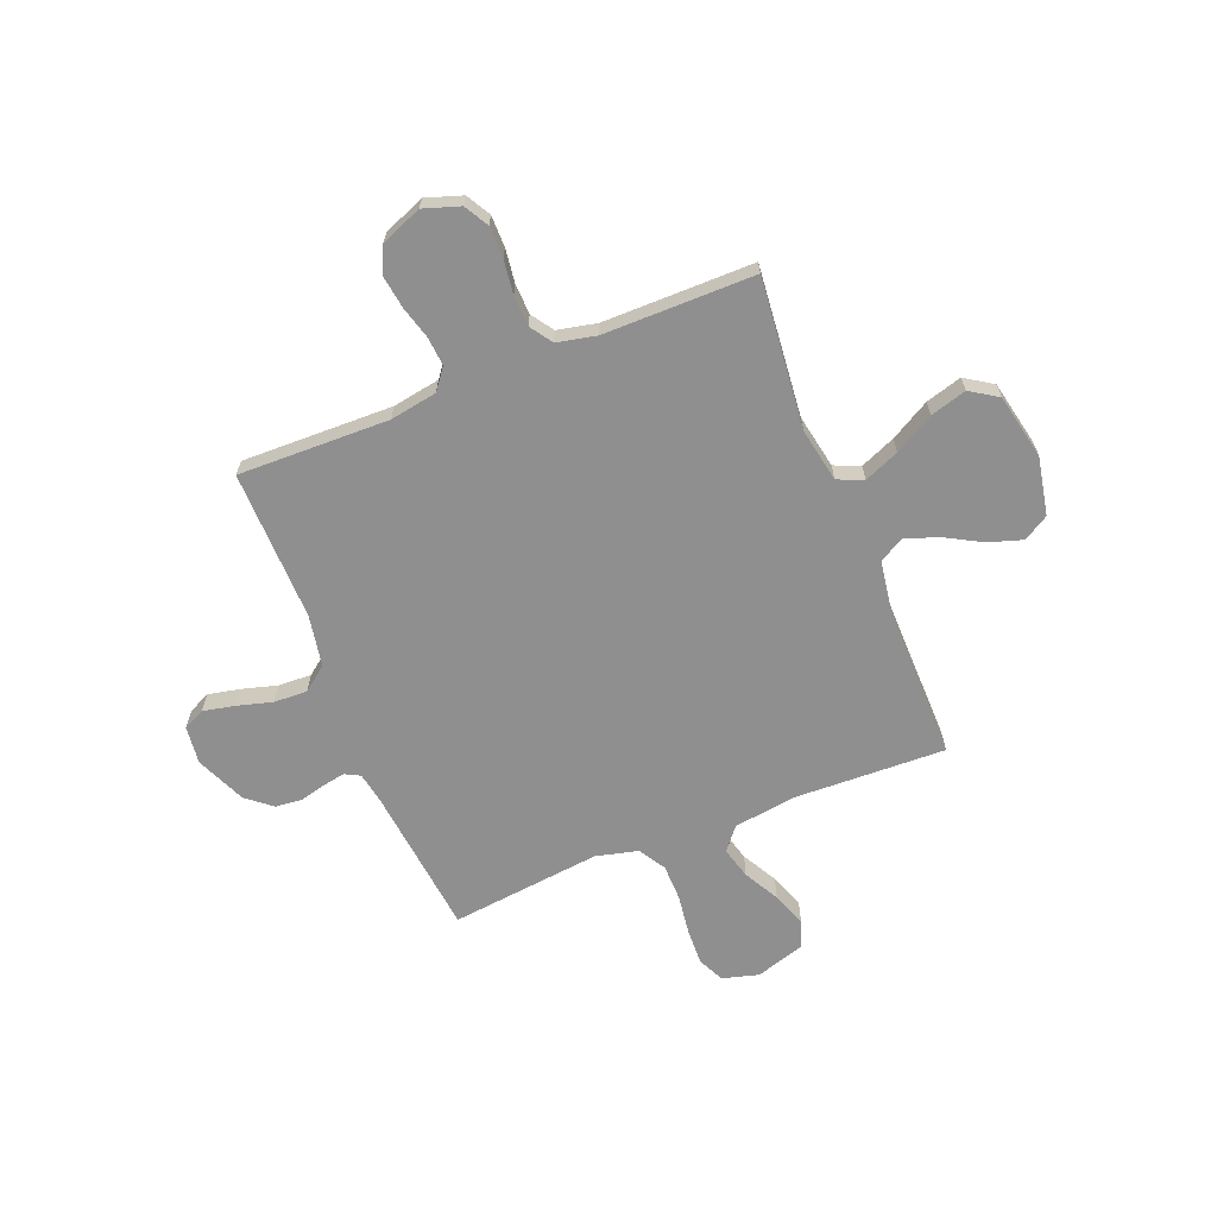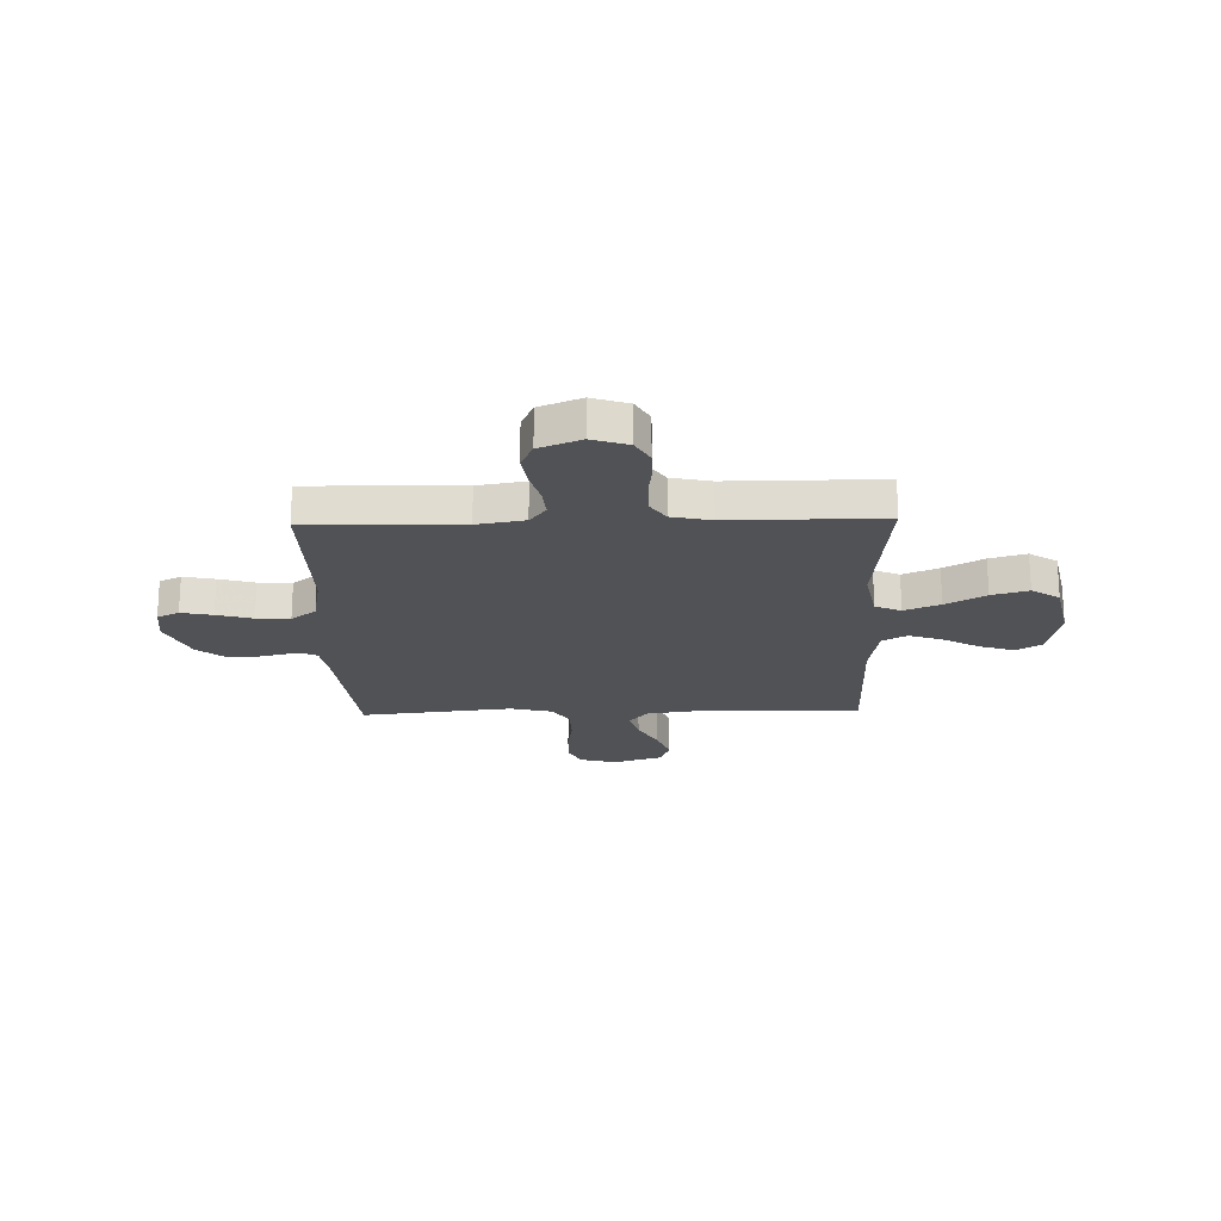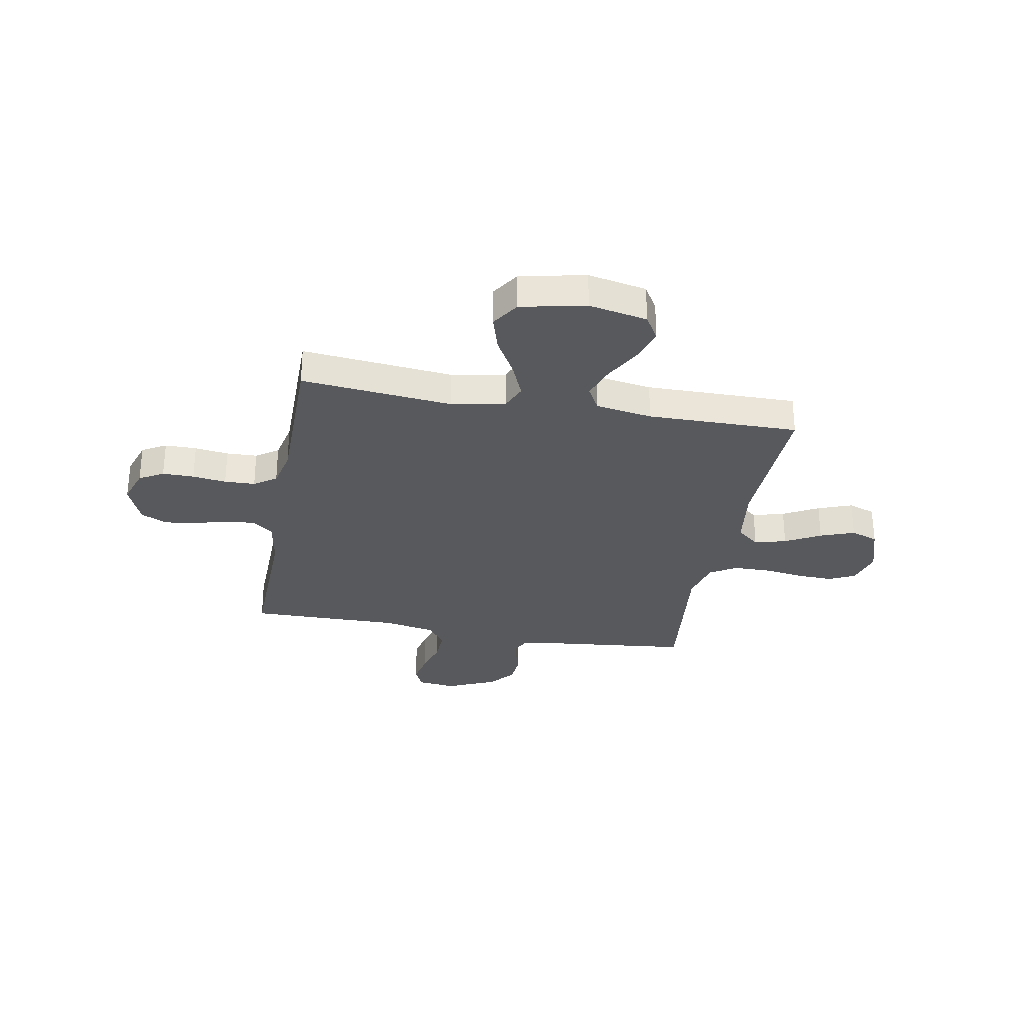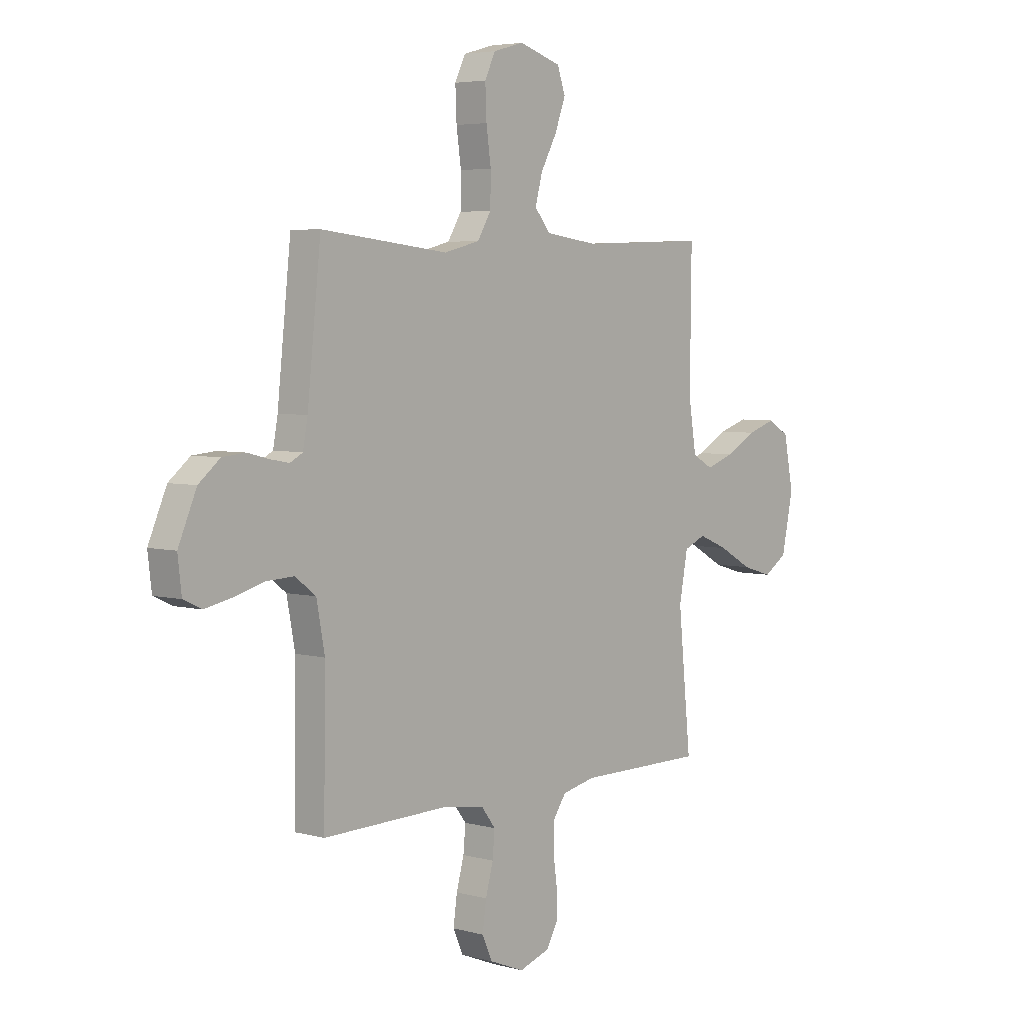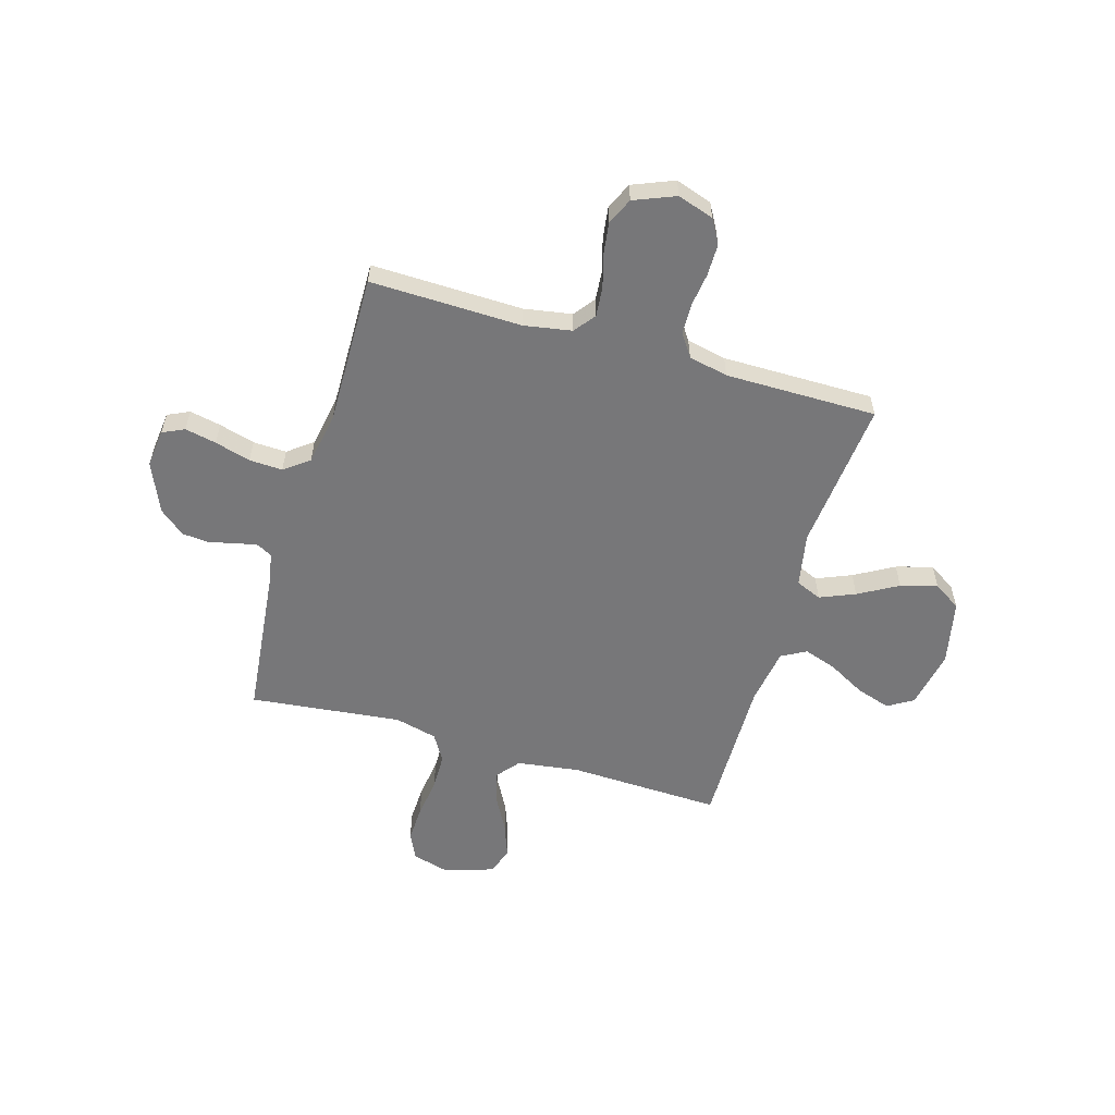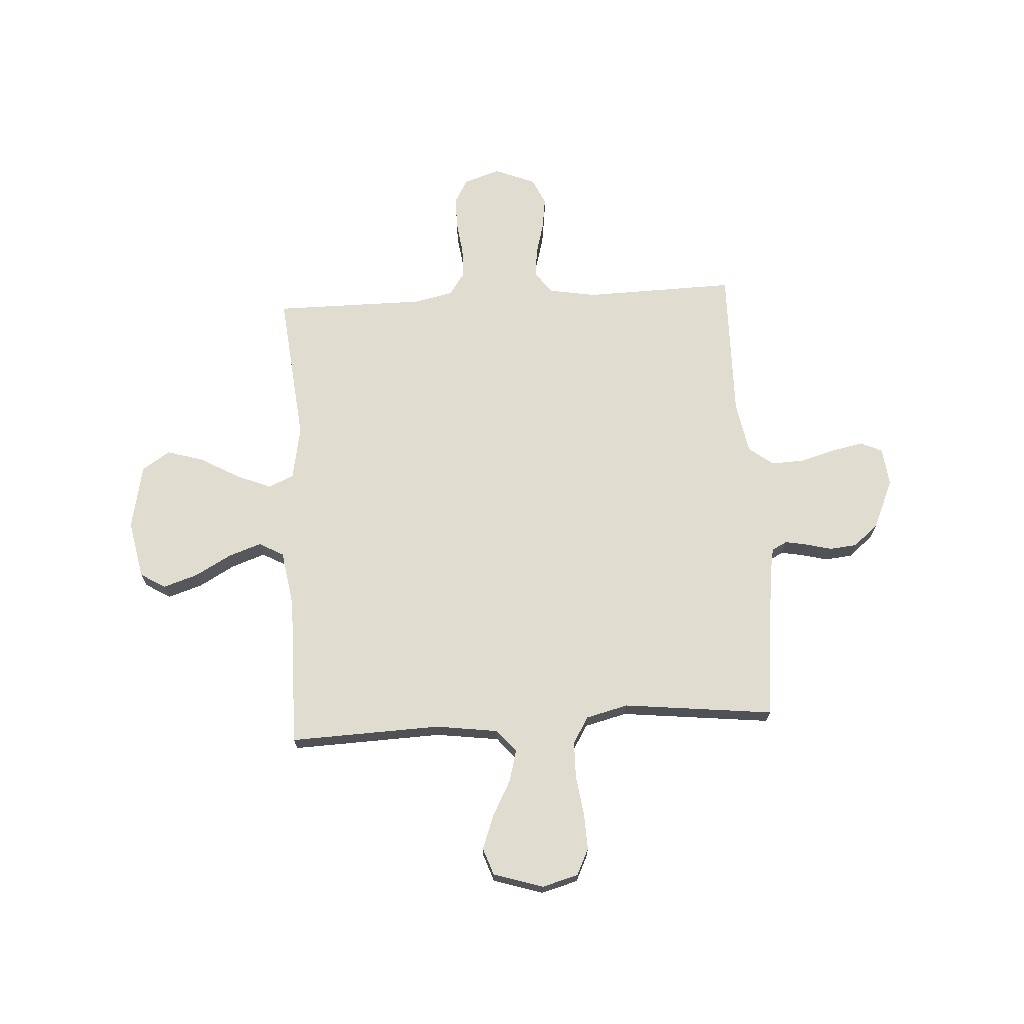
<metadata>
{"format":"obj","ext":"obj","renderer":"f3d","projection":"perspective","resolution":1024,"background":"white","views":[{"elev":-65.4,"azim":-158.1,"up":"+Y"},{"elev":-20.7,"azim":-178.4,"up":"+Y"},{"elev":-30.2,"azim":-100.3,"up":"+Y"},{"elev":4.7,"azim":130.9,"up":"+Z"},{"elev":-57.2,"azim":163.7,"up":"+Y"},{"elev":69.7,"azim":-3.4,"up":"+Y"}]}
</metadata>
<code>
v 0.5 0.07 -0.5
v 0.2 0.07 -0.493
v 0.106 0.07 -0.509
v 0.074 0.07 -0.551
v 0.079 0.07 -0.609
v 0.097 0.07 -0.674
v 0.106 0.07 -0.738
v 0.082 0.07 -0.791
v 0 0.07 -0.824
v -0.072 0.07 -0.8
v -0.099 0.07 -0.752
v -0.099 0.07 -0.689
v -0.09 0.07 -0.622
v -0.092 0.07 -0.561
v -0.122 0.07 -0.517
v -0.2 0.07 -0.5
v -0.5 0.07 -0.5
v -0.47 0.07 -0.2
v -0.49 0.07 -0.093
v -0.541 0.07 -0.071
v -0.611 0.07 -0.1
v -0.689 0.07 -0.144
v -0.761 0.07 -0.165
v -0.816 0.07 -0.129
v -0.843 0.07 0
v -0.82 0.07 0.116
v -0.77 0.07 0.146
v -0.702 0.07 0.124
v -0.63 0.07 0.084
v -0.564 0.07 0.061
v -0.515 0.07 0.088
v -0.497 0.07 0.2
v -0.5 0.07 0.5
v -0.2 0.07 0.489
v -0.075 0.07 0.506
v -0.038 0.07 0.551
v -0.055 0.07 0.614
v -0.093 0.07 0.684
v -0.118 0.07 0.752
v -0.099 0.07 0.806
v 0 0.07 0.837
v 0.072 0.07 0.817
v 0.097 0.07 0.765
v 0.094 0.07 0.692
v 0.083 0.07 0.614
v 0.084 0.07 0.541
v 0.116 0.07 0.488
v 0.2 0.07 0.467
v 0.5 0.07 0.5
v 0.532 0.07 0.2
v 0.543 0.07 0.14
v 0.573 0.07 0.124
v 0.616 0.07 0.132
v 0.668 0.07 0.145
v 0.722 0.07 0.14
v 0.772 0.07 0.099
v 0.815 0.07 0
v 0.806 0.07 -0.076
v 0.763 0.07 -0.096
v 0.701 0.07 -0.083
v 0.63 0.07 -0.063
v 0.564 0.07 -0.06
v 0.515 0.07 -0.097
v 0.496 0.07 -0.2
v 0.5 0 -0.5
v 0.2 0 -0.493
v 0.106 0 -0.509
v 0.074 0 -0.551
v 0.079 0 -0.609
v 0.097 0 -0.674
v 0.106 0 -0.738
v 0.082 0 -0.791
v 0 0 -0.824
v -0.072 0 -0.8
v -0.099 0 -0.752
v -0.099 0 -0.689
v -0.09 0 -0.622
v -0.092 0 -0.561
v -0.122 0 -0.517
v -0.2 0 -0.5
v -0.5 0 -0.5
v -0.47 0 -0.2
v -0.49 0 -0.093
v -0.541 0 -0.071
v -0.611 0 -0.1
v -0.689 0 -0.144
v -0.761 0 -0.165
v -0.816 0 -0.129
v -0.843 0 0
v -0.82 0 0.116
v -0.77 0 0.146
v -0.702 0 0.124
v -0.63 0 0.084
v -0.564 0 0.061
v -0.515 0 0.088
v -0.497 0 0.2
v -0.5 0 0.5
v -0.2 0 0.489
v -0.075 0 0.506
v -0.038 0 0.551
v -0.055 0 0.614
v -0.093 0 0.684
v -0.118 0 0.752
v -0.099 0 0.806
v 0 0 0.837
v 0.072 0 0.817
v 0.097 0 0.765
v 0.094 0 0.692
v 0.083 0 0.614
v 0.084 0 0.541
v 0.116 0 0.488
v 0.2 0 0.467
v 0.5 0 0.5
v 0.532 0 0.2
v 0.543 0 0.14
v 0.573 0 0.124
v 0.616 0 0.132
v 0.668 0 0.145
v 0.722 0 0.14
v 0.772 0 0.099
v 0.815 0 0
v 0.806 0 -0.076
v 0.763 0 -0.096
v 0.701 0 -0.083
v 0.63 0 -0.063
v 0.564 0 -0.06
v 0.515 0 -0.097
v 0.496 0 -0.2
f 58 59 60 61
f 56 57 58 61
f 56 61 62
f 53 54 55 56
f 52 53 56 62
f 51 52 62 63
f 48 49 50
f 47 48 50 51
f 42 43 44 45
f 42 45 46
f 41 42 46
f 40 41 46
f 37 38 39 40
f 36 37 40 46
f 35 36 46 47
f 32 33 34
f 31 32 34 35
f 26 27 28 29
f 26 29 30
f 25 26 30
f 24 25 30
f 21 22 23 24
f 20 21 24 30
f 19 20 30 31
f 16 17 18
f 15 16 18 19
f 10 11 12 13
f 10 13 14
f 9 10 14
f 8 9 14
f 5 6 7 8
f 4 5 8 14
f 3 4 14 15
f 64 1 2
f 47 51 63 64
f 31 35 47 64
f 15 19 31 64
f 2 3 15 64
f 125 124 123 122
f 125 122 121 120
f 126 125 120
f 120 119 118 117
f 126 120 117 116
f 127 126 116 115
f 114 113 112
f 115 114 112 111
f 109 108 107 106
f 110 109 106
f 110 106 105
f 110 105 104
f 104 103 102 101
f 110 104 101 100
f 111 110 100 99
f 98 97 96
f 99 98 96 95
f 93 92 91 90
f 94 93 90
f 94 90 89
f 94 89 88
f 88 87 86 85
f 94 88 85 84
f 95 94 84 83
f 82 81 80
f 83 82 80 79
f 77 76 75 74
f 78 77 74
f 78 74 73
f 78 73 72
f 72 71 70 69
f 78 72 69 68
f 79 78 68 67
f 66 65 128
f 128 127 115 111
f 128 111 99 95
f 128 95 83 79
f 128 79 67 66
f 1 65 66 2
f 2 66 67 3
f 3 67 68 4
f 4 68 69 5
f 5 69 70 6
f 6 70 71 7
f 7 71 72 8
f 8 72 73 9
f 9 73 74 10
f 10 74 75 11
f 11 75 76 12
f 12 76 77 13
f 13 77 78 14
f 14 78 79 15
f 15 79 80 16
f 16 80 81 17
f 17 81 82 18
f 18 82 83 19
f 19 83 84 20
f 20 84 85 21
f 21 85 86 22
f 22 86 87 23
f 23 87 88 24
f 24 88 89 25
f 25 89 90 26
f 26 90 91 27
f 27 91 92 28
f 28 92 93 29
f 29 93 94 30
f 30 94 95 31
f 31 95 96 32
f 32 96 97 33
f 33 97 98 34
f 34 98 99 35
f 35 99 100 36
f 36 100 101 37
f 37 101 102 38
f 38 102 103 39
f 39 103 104 40
f 40 104 105 41
f 41 105 106 42
f 42 106 107 43
f 43 107 108 44
f 44 108 109 45
f 45 109 110 46
f 46 110 111 47
f 47 111 112 48
f 48 112 113 49
f 49 113 114 50
f 50 114 115 51
f 51 115 116 52
f 52 116 117 53
f 53 117 118 54
f 54 118 119 55
f 55 119 120 56
f 56 120 121 57
f 57 121 122 58
f 58 122 123 59
f 59 123 124 60
f 60 124 125 61
f 61 125 126 62
f 62 126 127 63
f 63 127 128 64
f 64 128 65 1

</code>
